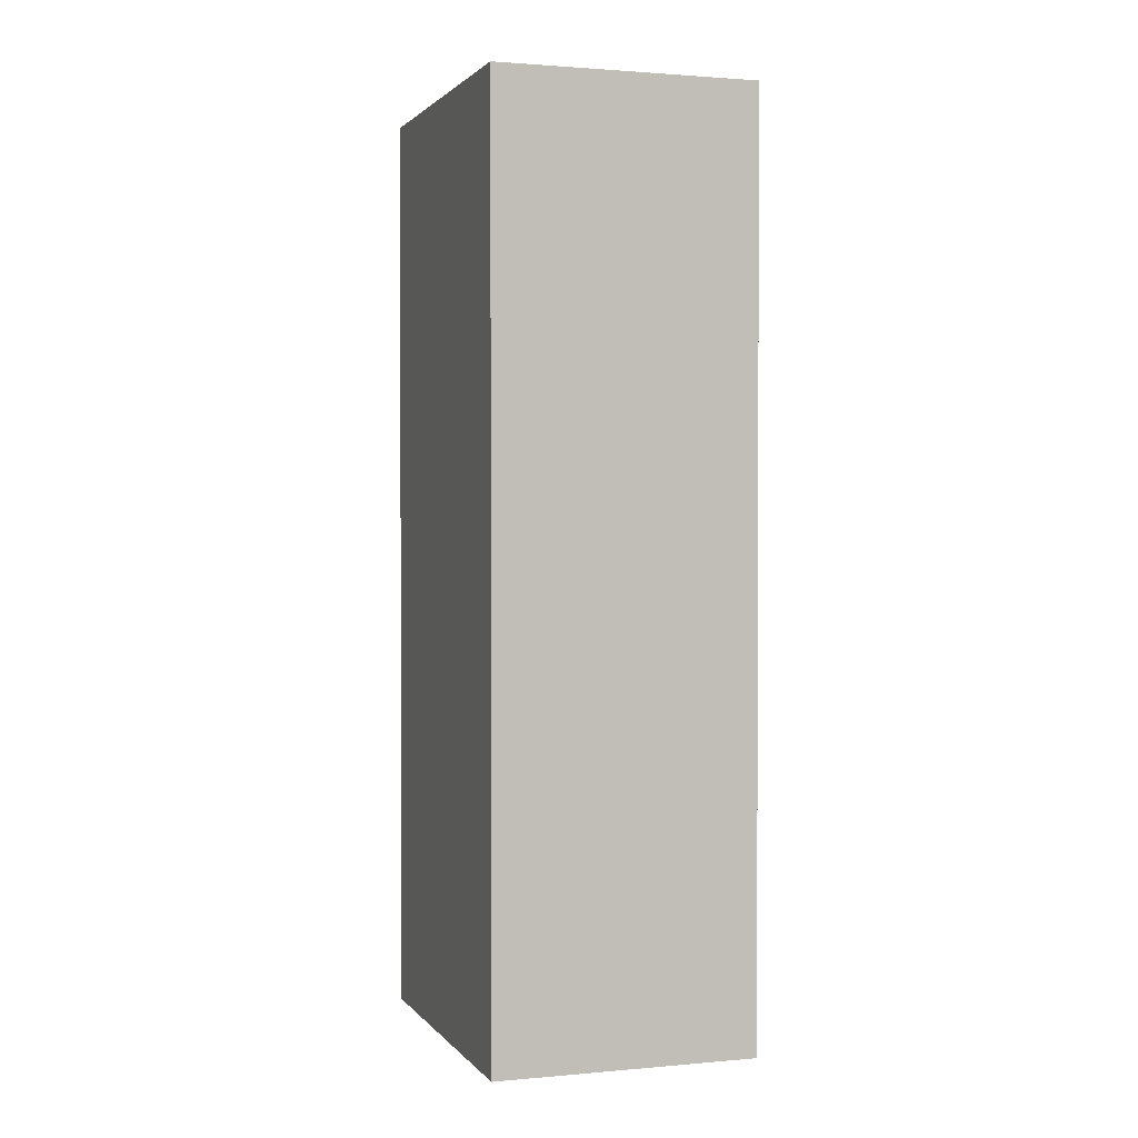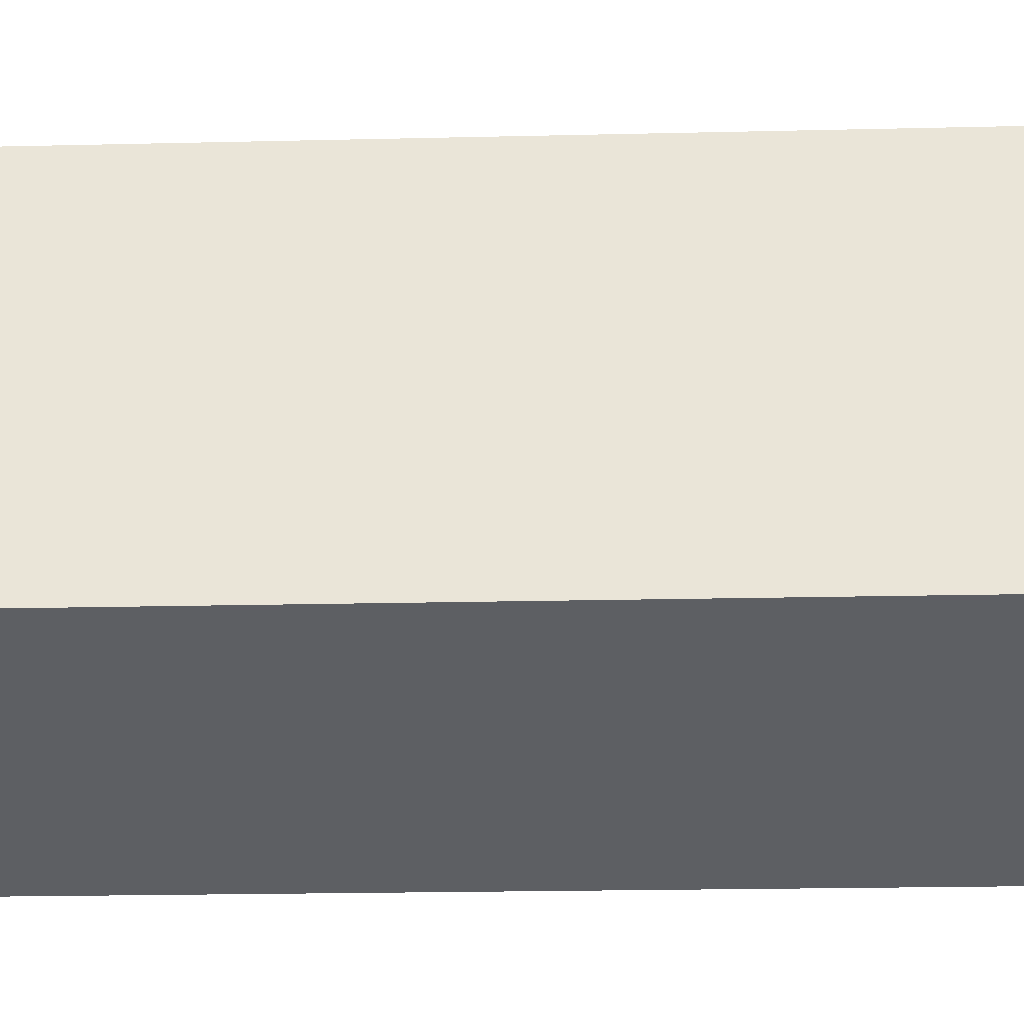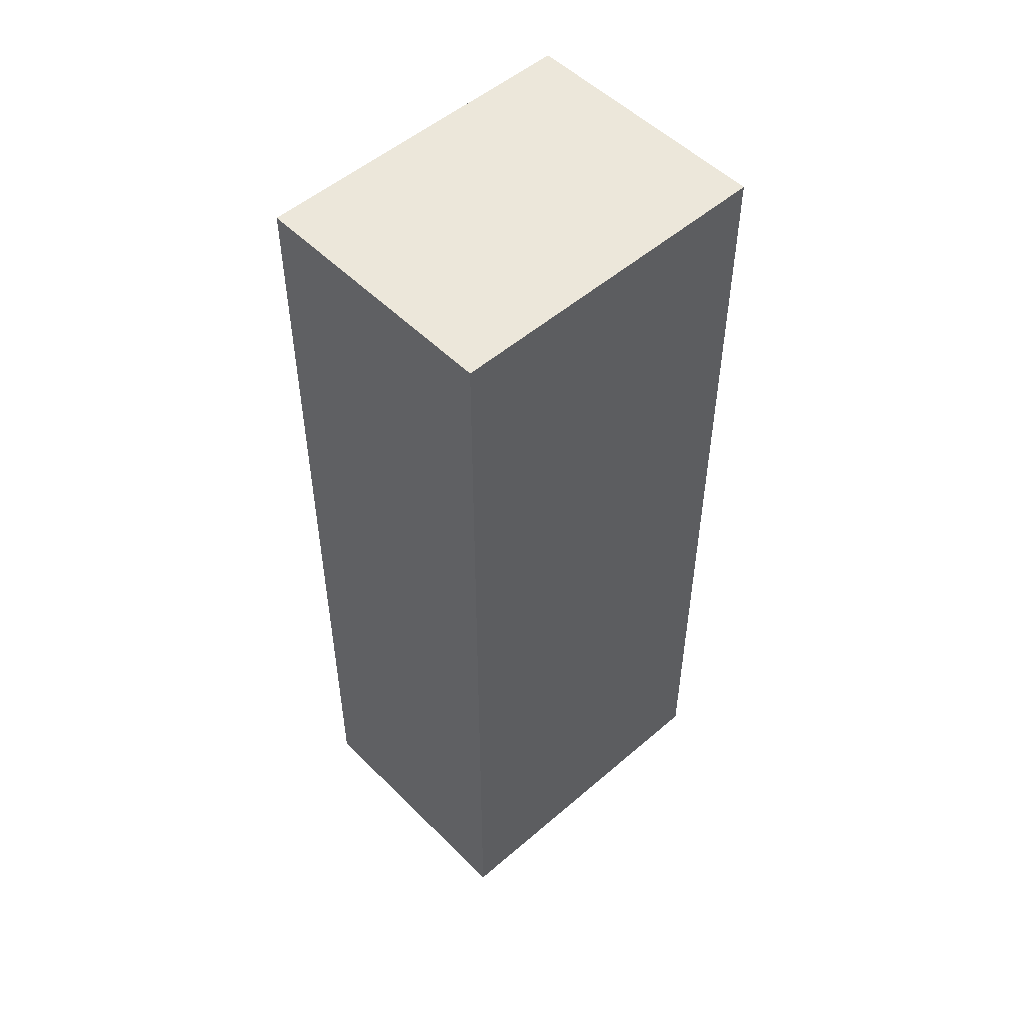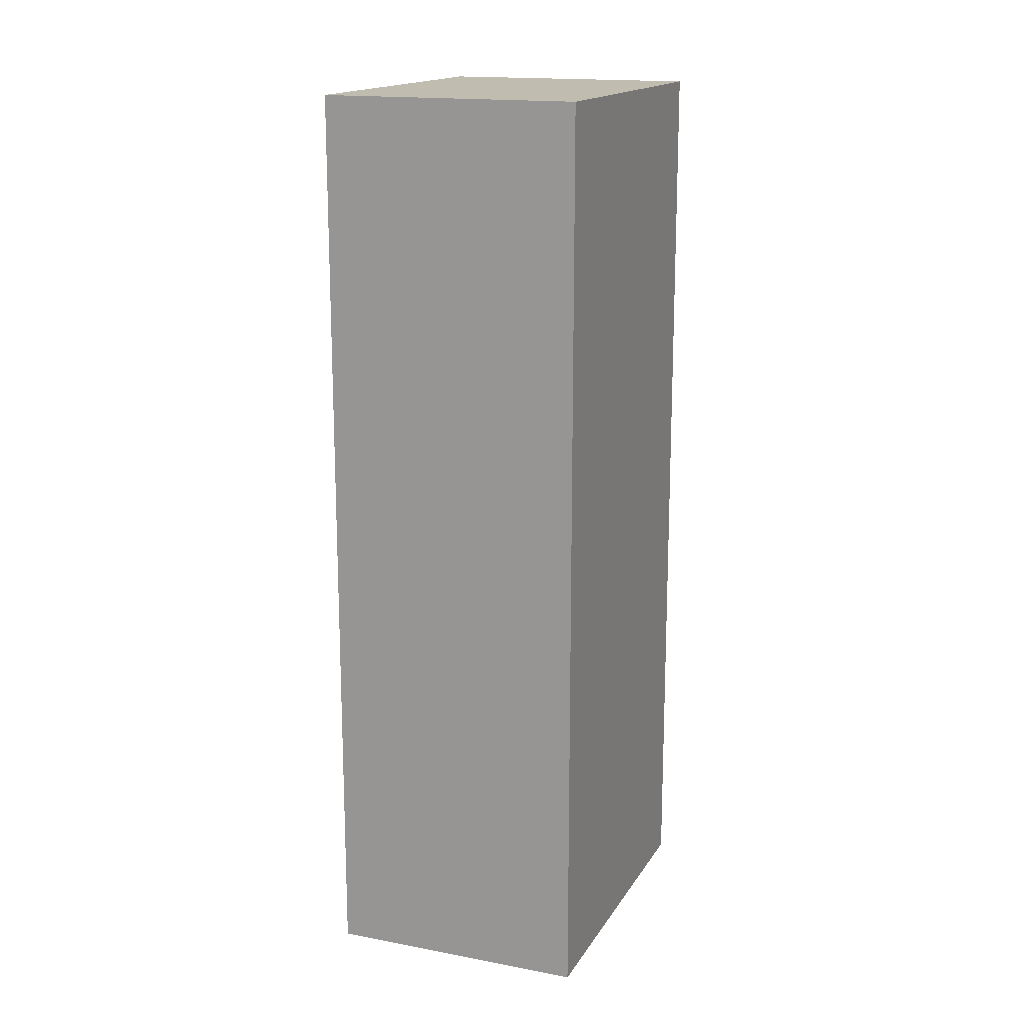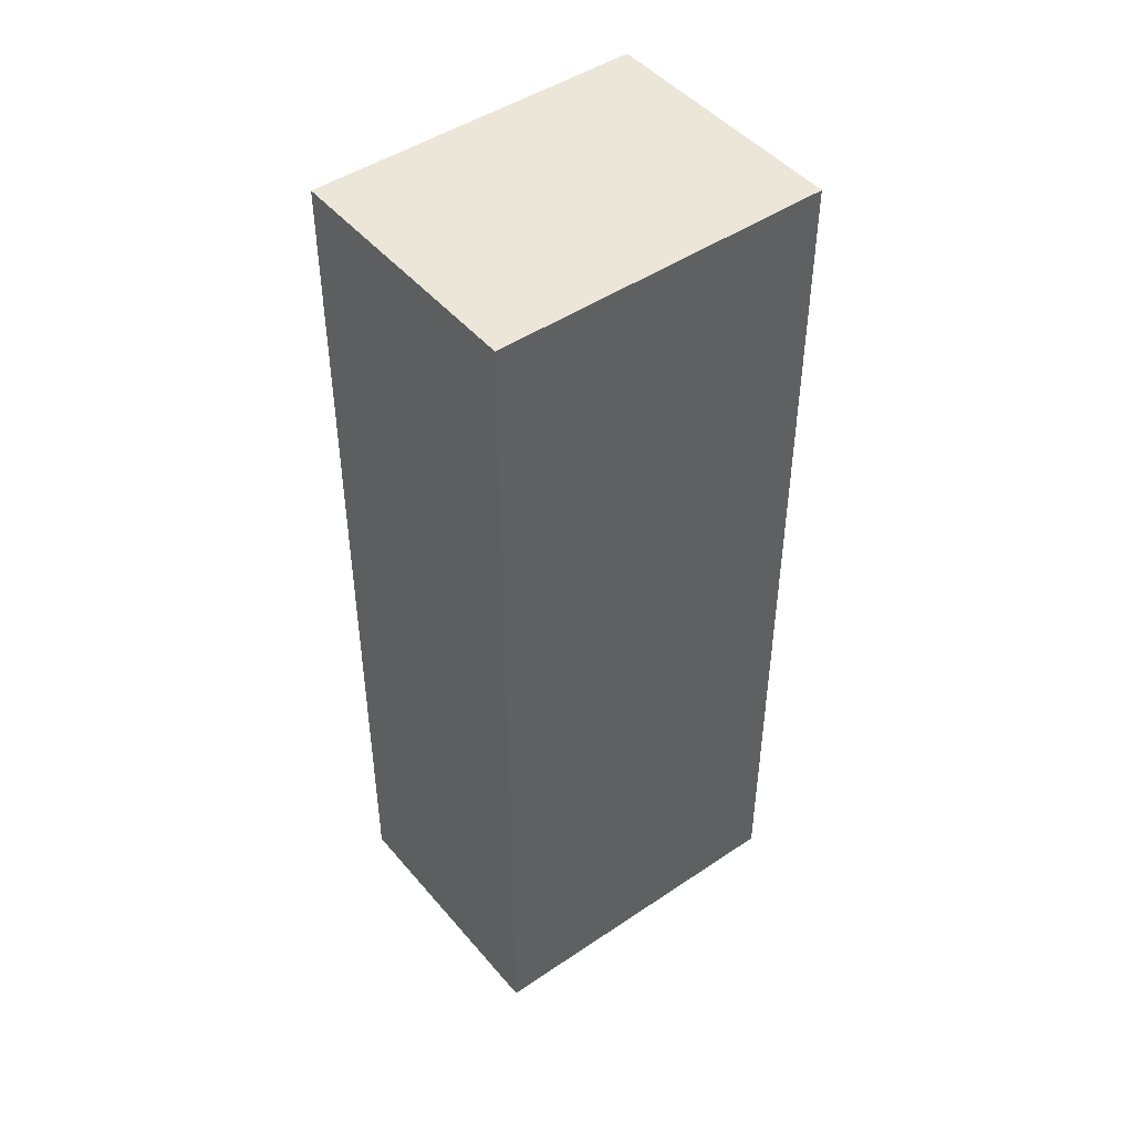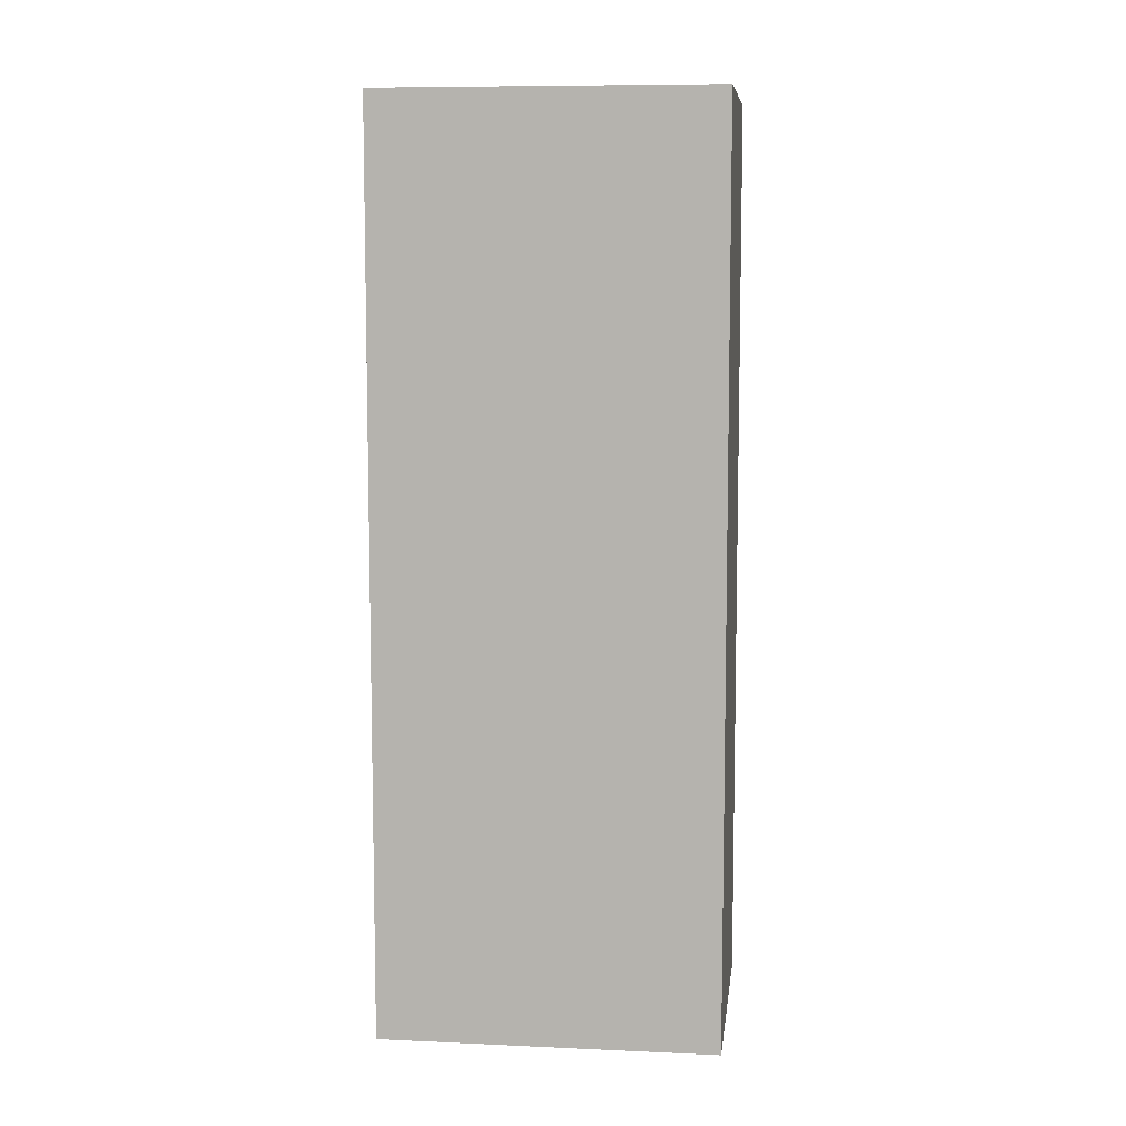
<metadata>
{"format":"obj","ext":"obj","renderer":"f3d","projection":"perspective","resolution":1024,"background":"white","views":[{"elev":1.5,"azim":-175.6,"up":"+Y"},{"elev":-17.4,"azim":-87.1,"up":"+Z"},{"elev":51.9,"azim":69.8,"up":"+Y"},{"elev":16.3,"azim":-135.8,"up":"+Y"},{"elev":46.5,"azim":75.2,"up":"+Y"},{"elev":8.3,"azim":-60.2,"up":"+Y"}]}
</metadata>
<code>
v  2.638 6.508 1.505
v  0 6.508 3.985e-16
v  0.933 6.508 2.224
v  1.705 6.508 -0.719
v  0.933 -1.362e-16 2.224
v  2.638 -9.215e-17 1.505
v  1.705 4.403e-17 -0.719
v  0 0 0
g defaultobject
f 1 2 3
f 2 1 4
f 5 1 3
f 1 5 6
f 6 4 1
f 4 6 7
f 7 2 4
f 2 7 8
f 8 3 2
f 3 8 5
f 8 6 5
f 6 8 7

</code>
